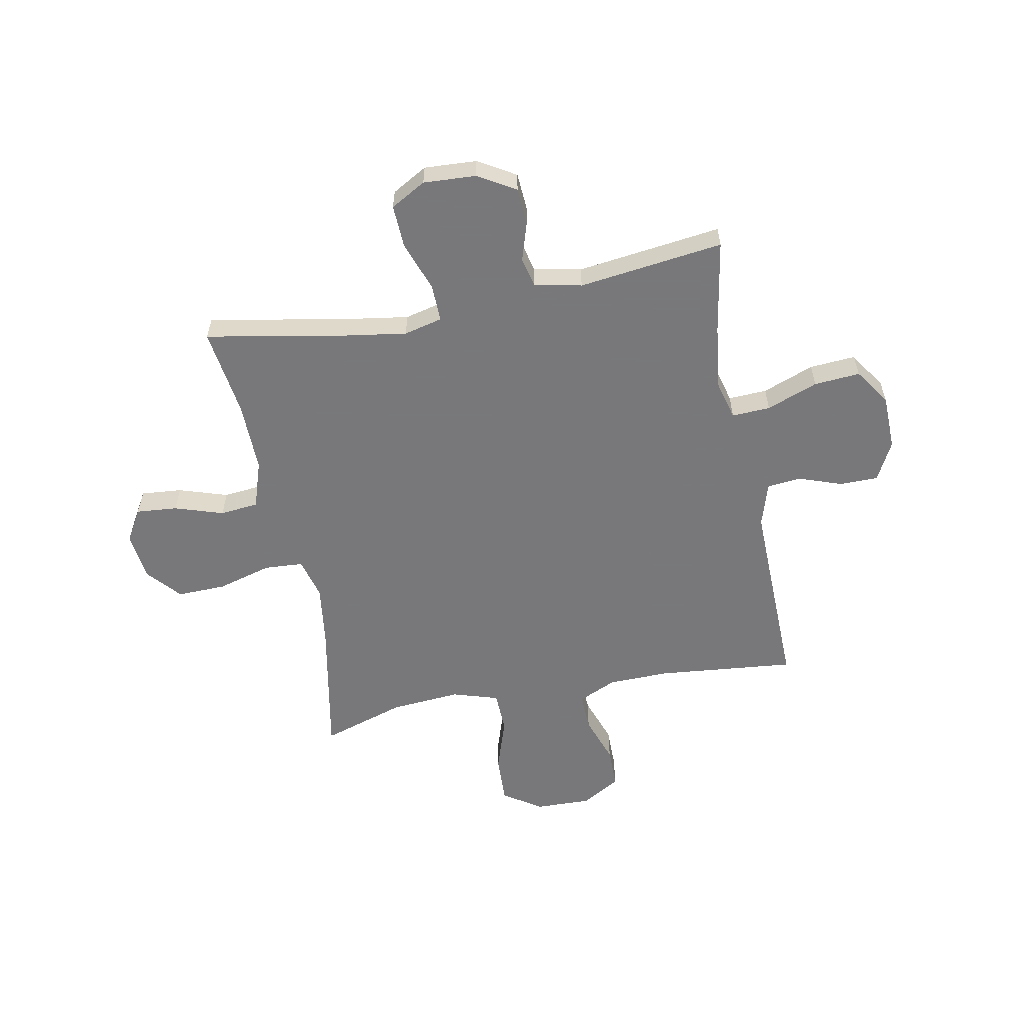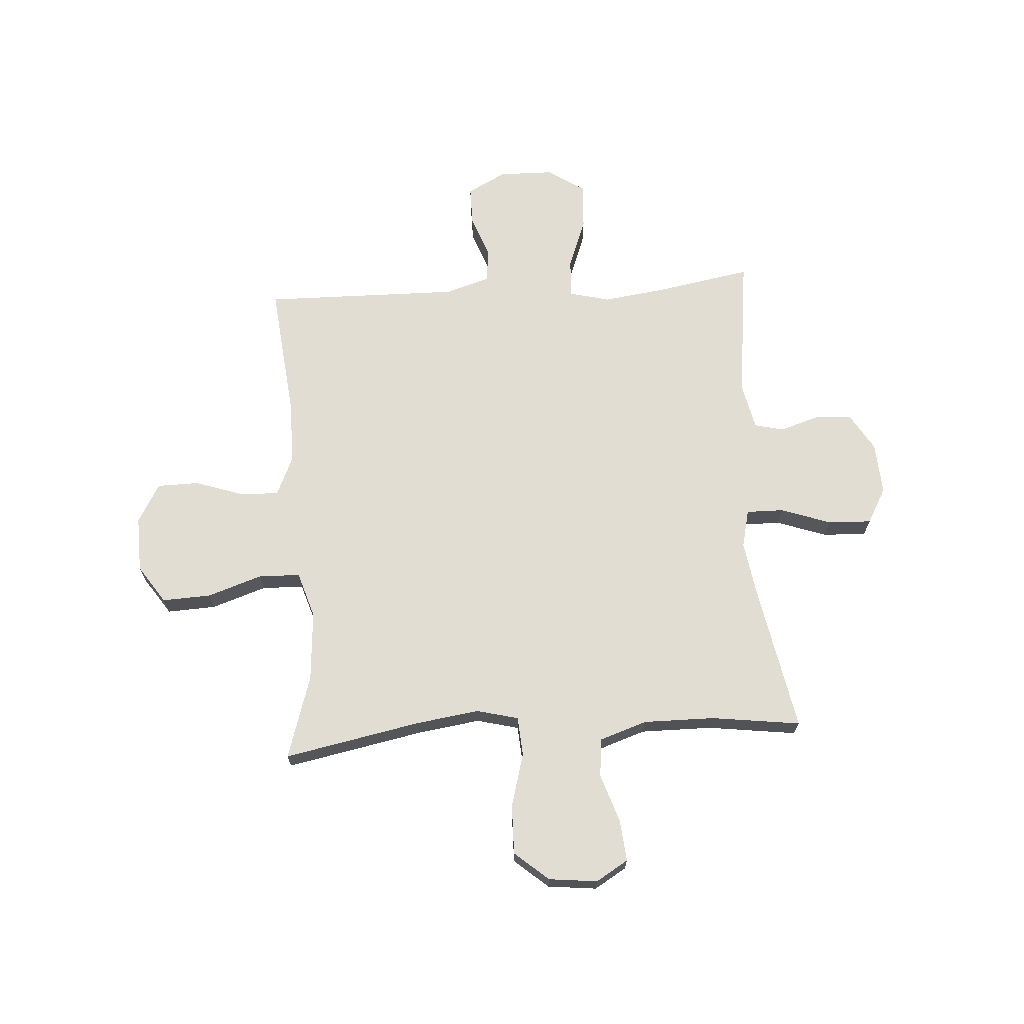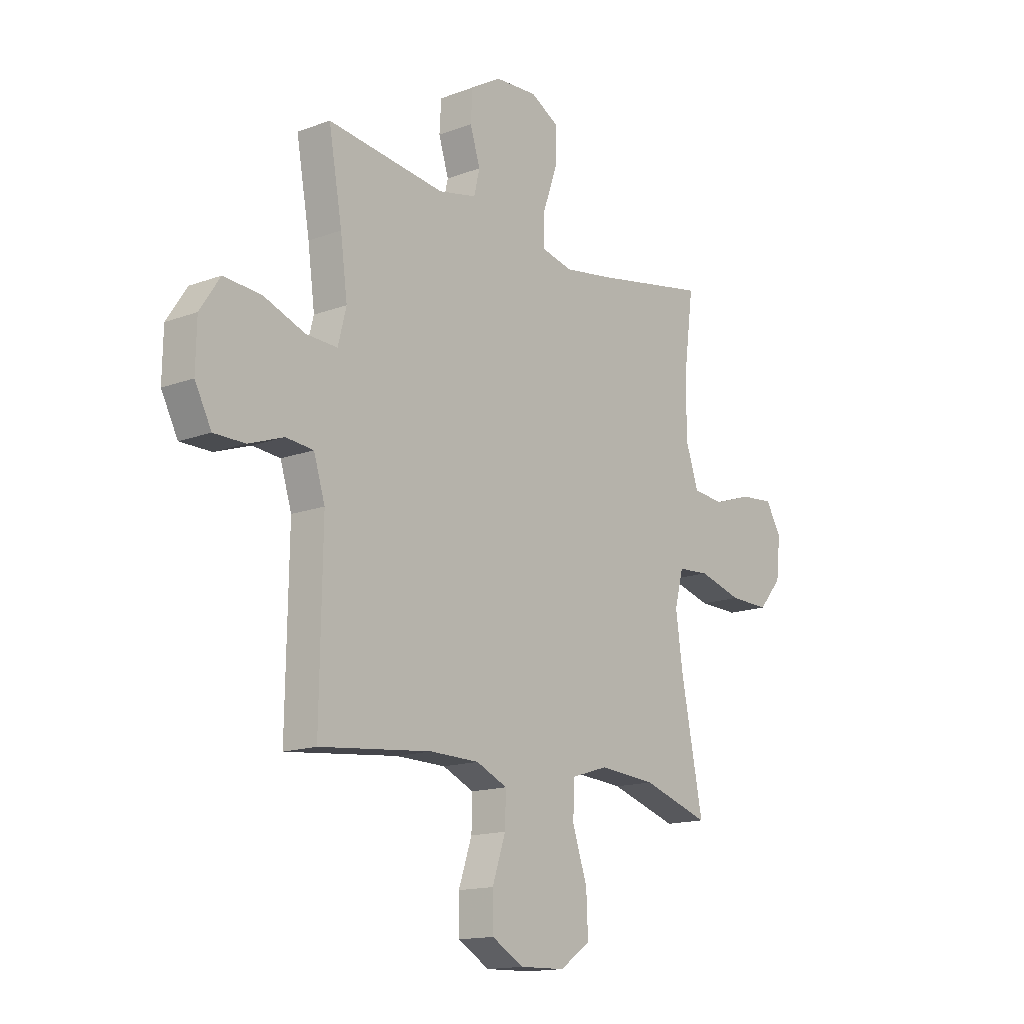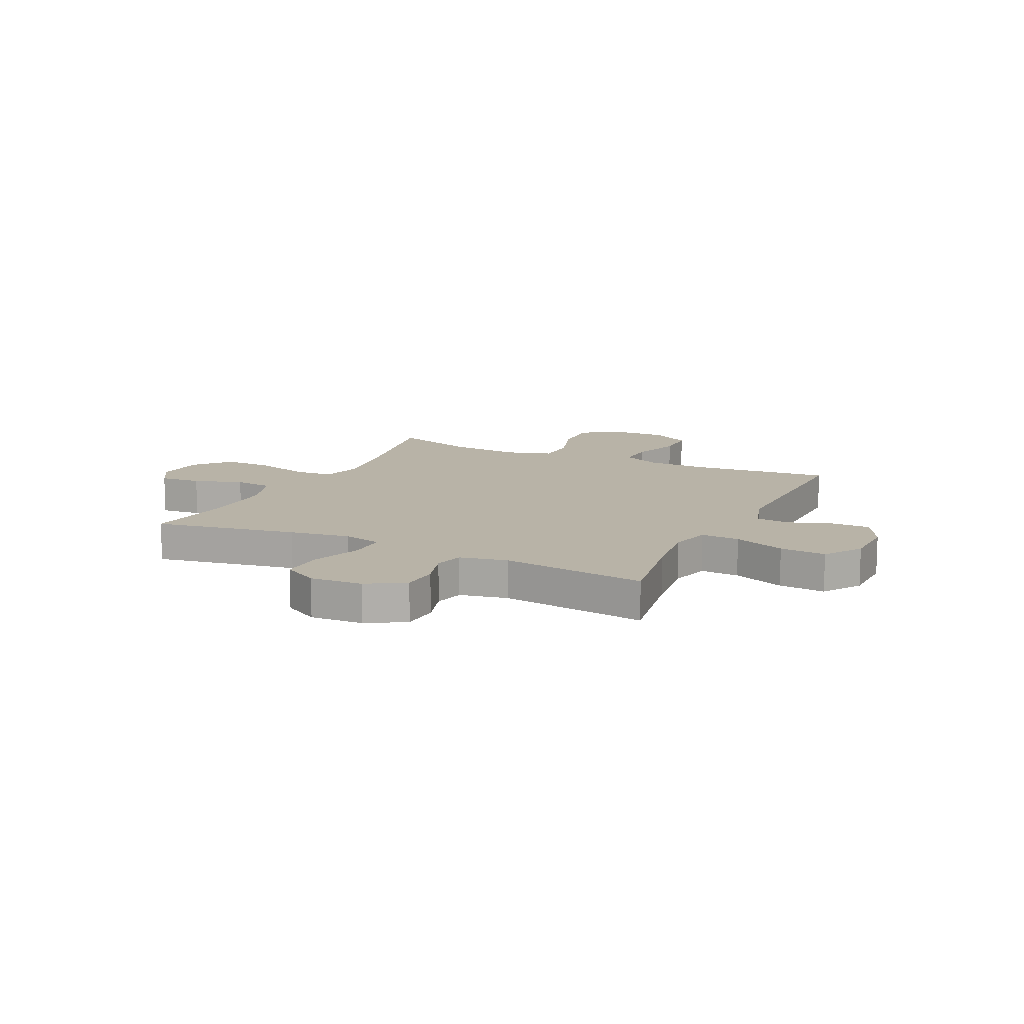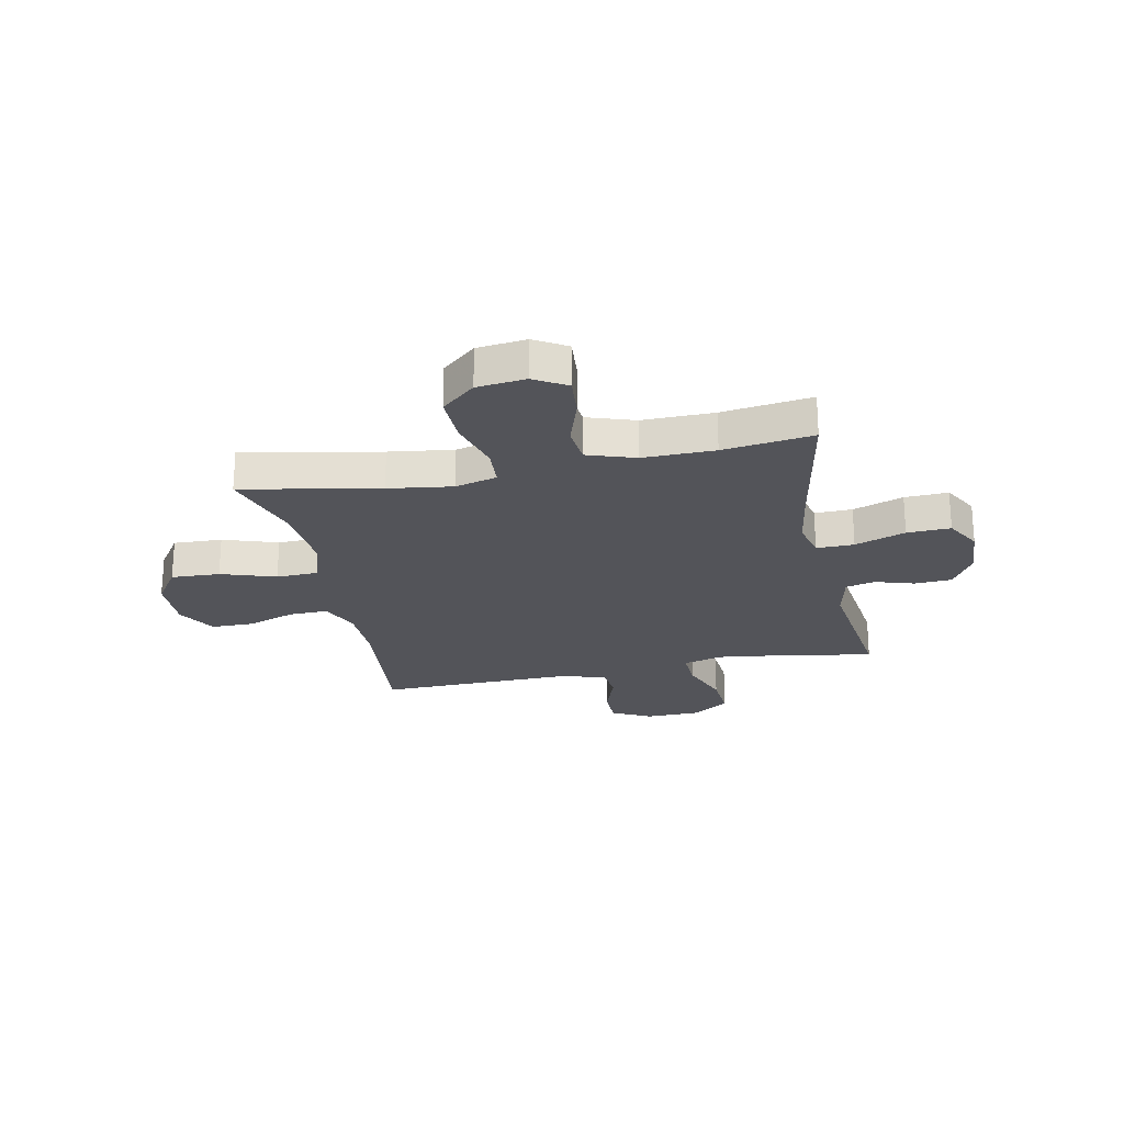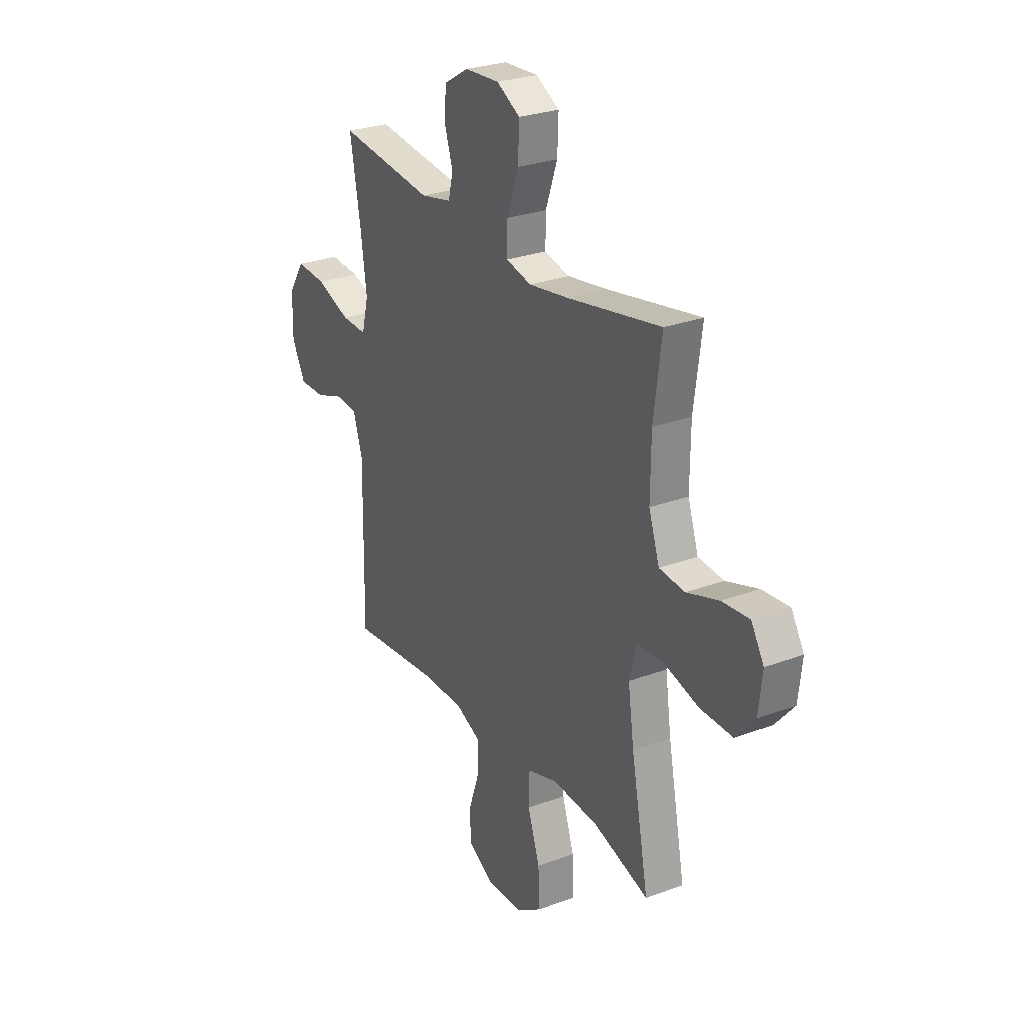
<metadata>
{"format":"obj","ext":"obj","renderer":"f3d","projection":"perspective","resolution":1024,"background":"white","views":[{"elev":-57.6,"azim":11.2,"up":"+Y"},{"elev":68.3,"azim":-93.8,"up":"+Y"},{"elev":-15.0,"azim":128.7,"up":"+Z"},{"elev":12.7,"azim":26.0,"up":"+Y"},{"elev":-23.7,"azim":-78.2,"up":"+Y"},{"elev":27.4,"azim":-119.9,"up":"+Z"}]}
</metadata>
<code>
v 0.5 0.07 0.5
v 0.469 0.07 0.324
v 0.453 0.07 0.204
v 0.472 0.07 0.129
v 0.544 0.07 0.132
v 0.64 0.07 0.168
v 0.726 0.07 0.174
v 0.772 0.07 0.104
v 0.774 0.07 0.002
v 0.736 0.07 -0.071
v 0.664 0.07 -0.071
v 0.583 0.07 -0.042
v 0.52 0.07 -0.048
v 0.494 0.07 -0.131
v 0.496 0.07 -0.259
v 0.5 0.07 -0.5
v 0.241 0.07 -0.473
v 0.127 0.07 -0.475
v 0.055 0.07 -0.507
v 0.057 0.07 -0.579
v 0.088 0.07 -0.67
v 0.087 0.07 -0.748
v 0.014 0.07 -0.79
v -0.091 0.07 -0.787
v -0.162 0.07 -0.739
v -0.158 0.07 -0.648
v -0.124 0.07 -0.546
v -0.126 0.07 -0.468
v -0.212 0.07 -0.441
v -0.344 0.07 -0.451
v -0.5 0.07 -0.5
v -0.45 0.07 -0.245
v -0.433 0.07 -0.126
v -0.453 0.07 -0.048
v -0.526 0.07 -0.043
v -0.627 0.07 -0.071
v -0.719 0.07 -0.073
v -0.773 0.07 -0.01
v -0.783 0.07 0.081
v -0.747 0.07 0.141
v -0.67 0.07 0.134
v -0.579 0.07 0.104
v -0.507 0.07 0.111
v -0.477 0.07 0.2
v -0.478 0.07 0.333
v -0.5 0.07 0.5
v -0.235 0.07 0.45
v -0.122 0.07 0.432
v -0.05 0.07 0.449
v -0.051 0.07 0.519
v -0.084 0.07 0.613
v -0.087 0.07 0.694
v -0.021 0.07 0.731
v 0.077 0.07 0.725
v 0.147 0.07 0.683
v 0.151 0.07 0.614
v 0.128 0.07 0.541
v 0.141 0.07 0.486
v 0.229 0.07 0.467
v 0.5 0 0.5
v 0.469 0 0.324
v 0.453 0 0.204
v 0.472 0 0.129
v 0.544 0 0.132
v 0.64 0 0.168
v 0.726 0 0.174
v 0.772 0 0.104
v 0.774 0 0.002
v 0.736 0 -0.071
v 0.664 0 -0.071
v 0.583 0 -0.042
v 0.52 0 -0.048
v 0.494 0 -0.131
v 0.496 0 -0.259
v 0.5 0 -0.5
v 0.241 0 -0.473
v 0.127 0 -0.475
v 0.055 0 -0.507
v 0.057 0 -0.579
v 0.088 0 -0.67
v 0.087 0 -0.748
v 0.014 0 -0.79
v -0.091 0 -0.787
v -0.162 0 -0.739
v -0.158 0 -0.648
v -0.124 0 -0.546
v -0.126 0 -0.468
v -0.212 0 -0.441
v -0.344 0 -0.451
v -0.5 0 -0.5
v -0.45 0 -0.245
v -0.433 0 -0.126
v -0.453 0 -0.048
v -0.526 0 -0.043
v -0.627 0 -0.071
v -0.719 0 -0.073
v -0.773 0 -0.01
v -0.783 0 0.081
v -0.747 0 0.141
v -0.67 0 0.134
v -0.579 0 0.104
v -0.507 0 0.111
v -0.477 0 0.2
v -0.478 0 0.333
v -0.5 0 0.5
v -0.235 0 0.45
v -0.122 0 0.432
v -0.05 0 0.449
v -0.051 0 0.519
v -0.084 0 0.613
v -0.087 0 0.694
v -0.021 0 0.731
v 0.077 0 0.725
v 0.147 0 0.683
v 0.151 0 0.614
v 0.128 0 0.541
v 0.141 0 0.486
v 0.229 0 0.467
f 55 56 57
f 54 55 57
f 53 54 57
f 52 53 57
f 51 52 57
f 50 51 57
f 49 50 57 58
f 48 49 58 59
f 45 46 47
f 44 45 47 48
f 43 44 48 59
f 40 41 42
f 39 40 42
f 38 39 42
f 37 38 42
f 36 37 42
f 35 36 42
f 34 35 42 43
f 30 31 32
f 29 30 32 33
f 28 29 33 34
f 25 26 27
f 24 25 27
f 23 24 27
f 22 23 27
f 21 22 27
f 20 21 27
f 19 20 27 28
f 59 1 2
f 43 59 2
f 34 43 2
f 28 34 2
f 19 28 2
f 18 19 2
f 10 11 12
f 9 10 12
f 8 9 12
f 7 8 12
f 6 7 12
f 5 6 12
f 4 5 12 13
f 17 18 2 3
f 17 3 4
f 16 17 4
f 15 16 4
f 14 15 4
f 4 13 14
f 116 115 114
f 116 114 113
f 116 113 112
f 116 112 111
f 116 111 110
f 116 110 109
f 117 116 109 108
f 118 117 108 107
f 106 105 104
f 107 106 104 103
f 118 107 103 102
f 101 100 99
f 101 99 98
f 101 98 97
f 101 97 96
f 101 96 95
f 101 95 94
f 102 101 94 93
f 91 90 89
f 92 91 89 88
f 93 92 88 87
f 86 85 84
f 86 84 83
f 86 83 82
f 86 82 81
f 86 81 80
f 86 80 79
f 87 86 79 78
f 61 60 118
f 61 118 102
f 61 102 93
f 61 93 87
f 61 87 78
f 61 78 77
f 71 70 69
f 71 69 68
f 71 68 67
f 71 67 66
f 71 66 65
f 71 65 64
f 72 71 64 63
f 62 61 77 76
f 63 62 76
f 63 76 75
f 63 75 74
f 63 74 73
f 73 72 63
f 1 60 61 2
f 2 61 62 3
f 3 62 63 4
f 4 63 64 5
f 5 64 65 6
f 6 65 66 7
f 7 66 67 8
f 8 67 68 9
f 9 68 69 10
f 10 69 70 11
f 11 70 71 12
f 12 71 72 13
f 13 72 73 14
f 14 73 74 15
f 15 74 75 16
f 16 75 76 17
f 17 76 77 18
f 18 77 78 19
f 19 78 79 20
f 20 79 80 21
f 21 80 81 22
f 22 81 82 23
f 23 82 83 24
f 24 83 84 25
f 25 84 85 26
f 26 85 86 27
f 27 86 87 28
f 28 87 88 29
f 29 88 89 30
f 30 89 90 31
f 31 90 91 32
f 32 91 92 33
f 33 92 93 34
f 34 93 94 35
f 35 94 95 36
f 36 95 96 37
f 37 96 97 38
f 38 97 98 39
f 39 98 99 40
f 40 99 100 41
f 41 100 101 42
f 42 101 102 43
f 43 102 103 44
f 44 103 104 45
f 45 104 105 46
f 46 105 106 47
f 47 106 107 48
f 48 107 108 49
f 49 108 109 50
f 50 109 110 51
f 51 110 111 52
f 52 111 112 53
f 53 112 113 54
f 54 113 114 55
f 55 114 115 56
f 56 115 116 57
f 57 116 117 58
f 58 117 118 59
f 59 118 60 1

</code>
